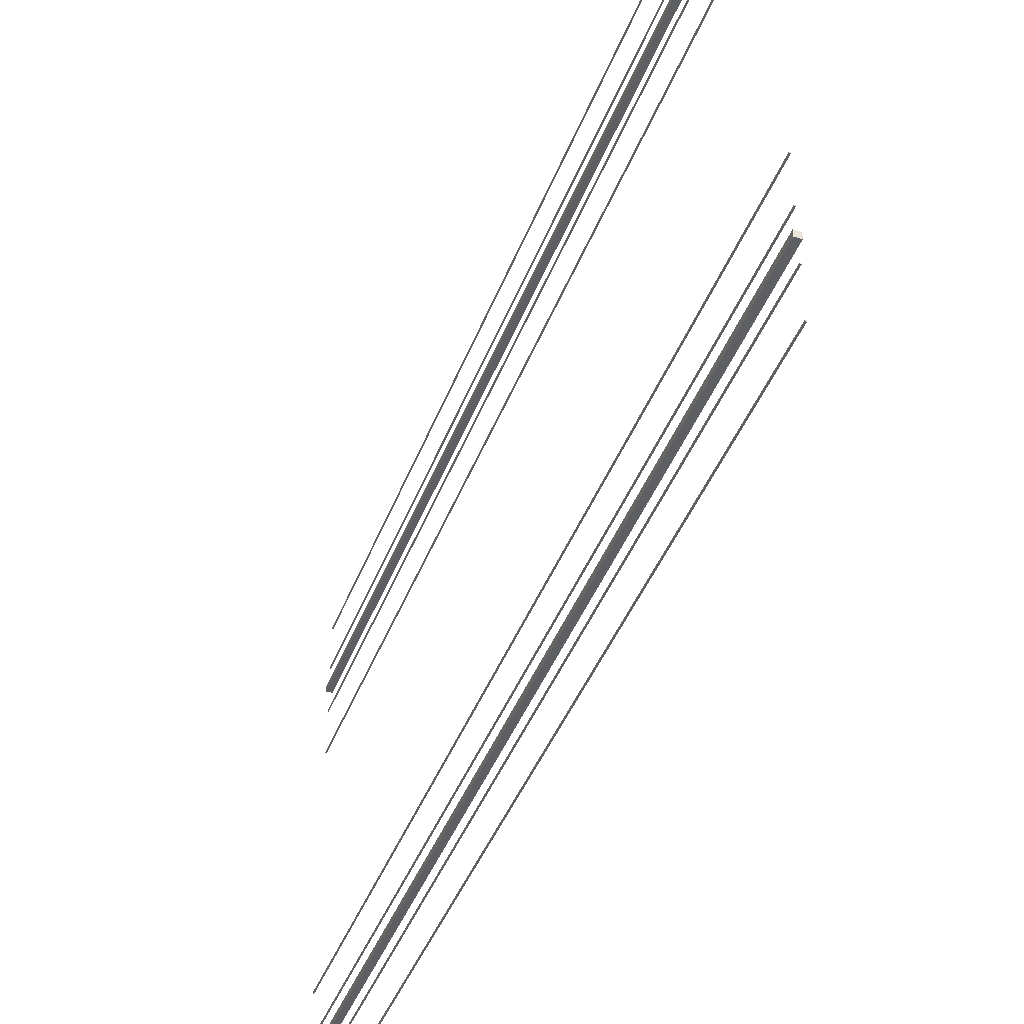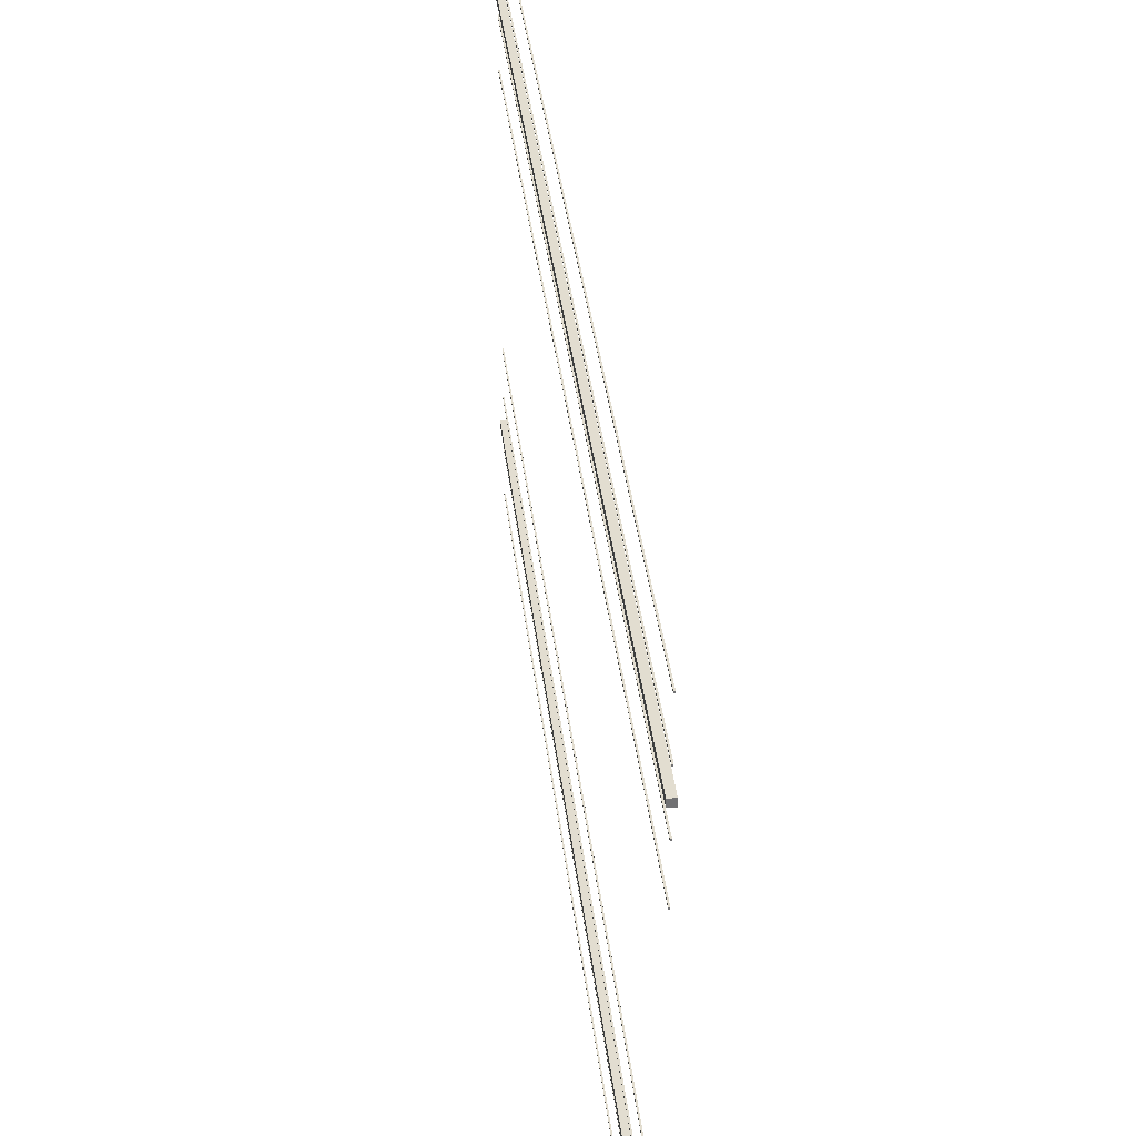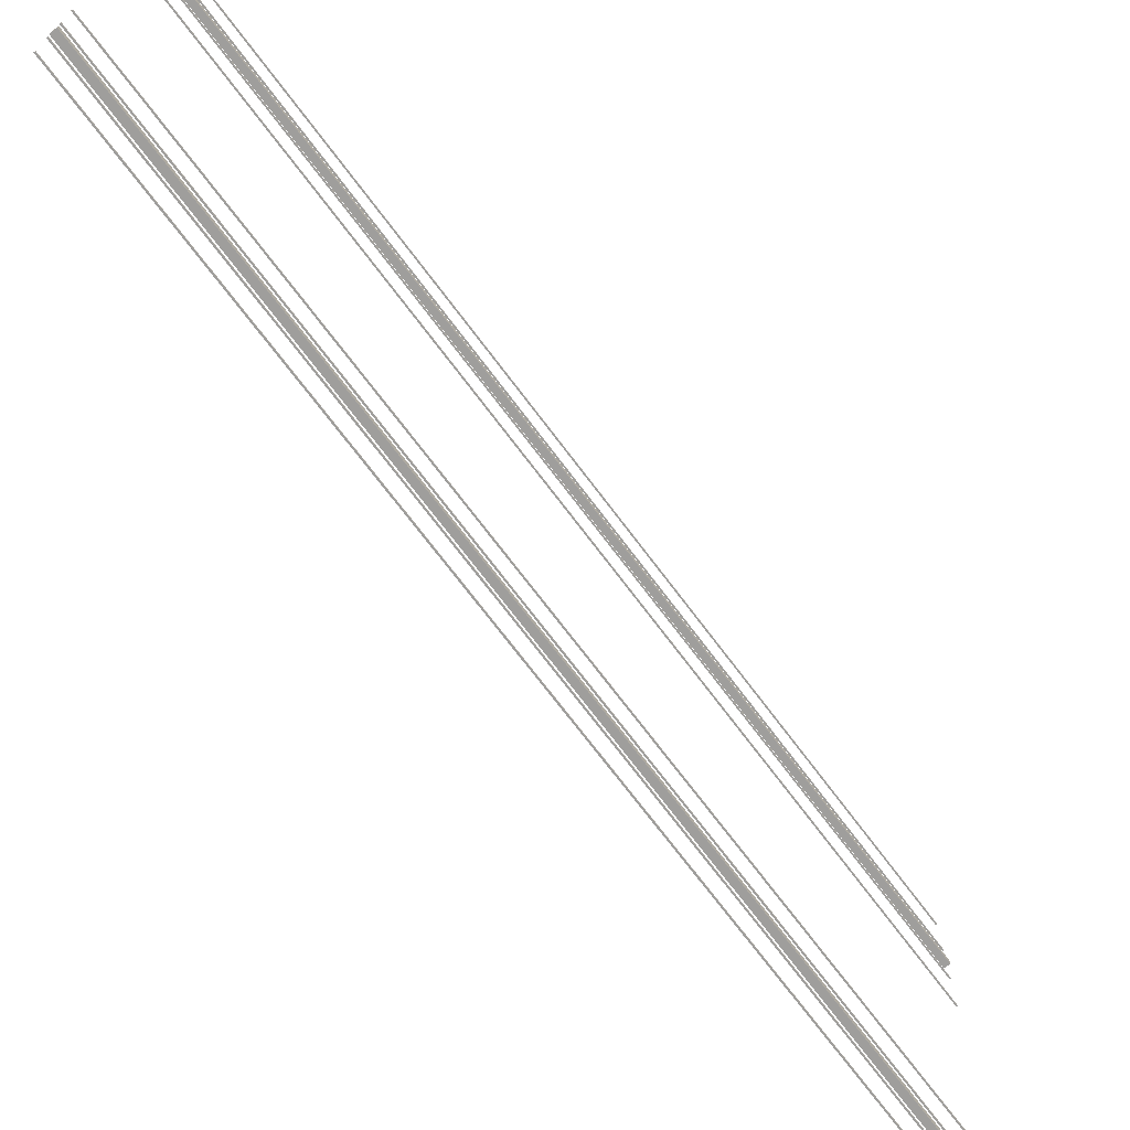
<metadata>
{"format":"obj","ext":"obj","renderer":"f3d","projection":"perspective","resolution":1024,"background":"white","views":[{"elev":-41.7,"azim":-19.7,"up":"+Z"},{"elev":35.1,"azim":173.8,"up":"+Z"},{"elev":-71.0,"azim":36.8,"up":"+Z"}]}
</metadata>
<code>
o cuboid
v -0.00625 1 1.756
v 0.00625 1 1.756
v -0.00625 -9 1.756
v 0.00625 -9 1.756
v -0.00625 1 1.744
v 0.00625 1 1.744
v -0.00625 -9 1.744
v 0.00625 -9 1.744
f 2 1 3 4
f 7 5 6 8
f 5 1 2 6
f 4 3 7 8
f 3 1 5 7
f 6 2 4 8
o cuboid
v -0.00625 1 2.256
v 0.00625 1 2.256
v -0.00625 -9 2.256
v 0.00625 -9 2.256
v -0.00625 1 2.244
v 0.00625 1 2.244
v -0.00625 -9 2.244
v 0.00625 -9 2.244
f 10 9 11 12
f 15 13 14 16
f 13 9 10 14
f 12 11 15 16
f 11 9 13 15
f 14 10 12 16
o cuboid
v -0.00625 1 1.281
v 0.00625 1 1.281
v -0.00625 -9 1.281
v 0.00625 -9 1.281
v -0.00625 1 1.269
v 0.00625 1 1.269
v -0.00625 -9 1.269
v 0.00625 -9 1.269
f 18 17 19 20
f 23 21 22 24
f 21 17 18 22
f 20 19 23 24
f 19 17 21 23
f 22 18 20 24
o cuboid
v -0.00625 1 2.731
v 0.00625 1 2.731
v -0.00625 -9 2.731
v 0.00625 -9 2.731
v -0.00625 1 2.719
v 0.00625 1 2.719
v -0.00625 -9 2.719
v 0.00625 -9 2.719
f 26 25 27 28
f 31 29 30 32
f 29 25 26 30
f 28 27 31 32
f 27 25 29 31
f 30 26 28 32
o cuboid
v -0.03125 0 2.031
v 0.03125 0 2.031
v -0.03125 -1 2.031
v 0.03125 -1 2.031
v -0.03125 0 1.969
v 0.03125 0 1.969
v -0.03125 -1 1.969
v 0.03125 -1 1.969
f 34 33 35 36
f 39 37 38 40
f 35 33 37 39
f 38 34 36 40
o cuboid
v -0.03125 -1 2.031
v 0.03125 -1 2.031
v -0.03125 -2 2.031
v 0.03125 -2 2.031
v -0.03125 -1 1.969
v 0.03125 -1 1.969
v -0.03125 -2 1.969
v 0.03125 -2 1.969
f 42 41 43 44
f 47 45 46 48
f 43 41 45 47
f 46 42 44 48
o cuboid
v -0.03125 -2 2.031
v 0.03125 -2 2.031
v -0.03125 -3 2.031
v 0.03125 -3 2.031
v -0.03125 -2 1.969
v 0.03125 -2 1.969
v -0.03125 -3 1.969
v 0.03125 -3 1.969
f 50 49 51 52
f 55 53 54 56
f 51 49 53 55
f 54 50 52 56
o cuboid
v -0.03125 -3 2.031
v 0.03125 -3 2.031
v -0.03125 -4 2.031
v 0.03125 -4 2.031
v -0.03125 -3 1.969
v 0.03125 -3 1.969
v -0.03125 -4 1.969
v 0.03125 -4 1.969
f 58 57 59 60
f 63 61 62 64
f 59 57 61 63
f 62 58 60 64
o cuboid
v -0.03125 -4 2.031
v 0.03125 -4 2.031
v -0.03125 -5 2.031
v 0.03125 -5 2.031
v -0.03125 -4 1.969
v 0.03125 -4 1.969
v -0.03125 -5 1.969
v 0.03125 -5 1.969
f 66 65 67 68
f 71 69 70 72
f 67 65 69 71
f 70 66 68 72
o cuboid
v -0.03125 -5 2.031
v 0.03125 -5 2.031
v -0.03125 -6 2.031
v 0.03125 -6 2.031
v -0.03125 -5 1.969
v 0.03125 -5 1.969
v -0.03125 -6 1.969
v 0.03125 -6 1.969
f 74 73 75 76
f 79 77 78 80
f 75 73 77 79
f 78 74 76 80
o cuboid
v -0.03125 -6 2.031
v 0.03125 -6 2.031
v -0.03125 -7 2.031
v 0.03125 -7 2.031
v -0.03125 -6 1.969
v 0.03125 -6 1.969
v -0.03125 -7 1.969
v 0.03125 -7 1.969
f 82 81 83 84
f 87 85 86 88
f 83 81 85 87
f 86 82 84 88
o cuboid
v -0.03125 -7 2.031
v 0.03125 -7 2.031
v -0.03125 -8 2.031
v 0.03125 -8 2.031
v -0.03125 -7 1.969
v 0.03125 -7 1.969
v -0.03125 -8 1.969
v 0.03125 -8 1.969
f 90 89 91 92
f 95 93 94 96
f 91 89 93 95
f 94 90 92 96
o cuboid
v -0.03125 1 2.031
v 0.03125 1 2.031
v -0.03125 0 2.031
v 0.03125 0 2.031
v -0.03125 1 1.969
v 0.03125 1 1.969
v -0.03125 0 1.969
v 0.03125 0 1.969
f 98 97 99 100
f 103 101 102 104
f 101 97 98 102
f 99 97 101 103
f 102 98 100 104
o cuboid
v -0.03125 -8 2.031
v 0.03125 -8 2.031
v -0.03125 -9 2.031
v 0.03125 -9 2.031
v -0.03125 -8 1.969
v 0.03125 -8 1.969
v -0.03125 -9 1.969
v 0.03125 -9 1.969
f 106 105 107 108
f 111 109 110 112
f 108 107 111 112
f 107 105 109 111
f 110 106 108 112
o cuboid
v -0.00625 1 -2.244
v 0.00625 1 -2.244
v -0.00625 -9 -2.244
v 0.00625 -9 -2.244
v -0.00625 1 -2.256
v 0.00625 1 -2.256
v -0.00625 -9 -2.256
v 0.00625 -9 -2.256
f 114 113 115 116
f 119 117 118 120
f 117 113 114 118
f 116 115 119 120
f 115 113 117 119
f 118 114 116 120
o cuboid
v -0.00625 1 -1.744
v 0.00625 1 -1.744
v -0.00625 -9 -1.744
v 0.00625 -9 -1.744
v -0.00625 1 -1.756
v 0.00625 1 -1.756
v -0.00625 -9 -1.756
v 0.00625 -9 -1.756
f 122 121 123 124
f 127 125 126 128
f 125 121 122 126
f 124 123 127 128
f 123 121 125 127
f 126 122 124 128
o cuboid
v -0.00625 1 -2.719
v 0.00625 1 -2.719
v -0.00625 -9 -2.719
v 0.00625 -9 -2.719
v -0.00625 1 -2.731
v 0.00625 1 -2.731
v -0.00625 -9 -2.731
v 0.00625 -9 -2.731
f 130 129 131 132
f 135 133 134 136
f 133 129 130 134
f 132 131 135 136
f 131 129 133 135
f 134 130 132 136
o cuboid
v -0.00625 1 -1.269
v 0.00625 1 -1.269
v -0.00625 -9 -1.269
v 0.00625 -9 -1.269
v -0.00625 1 -1.281
v 0.00625 1 -1.281
v -0.00625 -9 -1.281
v 0.00625 -9 -1.281
f 138 137 139 140
f 143 141 142 144
f 141 137 138 142
f 140 139 143 144
f 139 137 141 143
f 142 138 140 144
o cuboid
v -0.03125 0 -1.969
v 0.03125 0 -1.969
v -0.03125 -1 -1.969
v 0.03125 -1 -1.969
v -0.03125 0 -2.031
v 0.03125 0 -2.031
v -0.03125 -1 -2.031
v 0.03125 -1 -2.031
f 146 145 147 148
f 151 149 150 152
f 147 145 149 151
f 150 146 148 152
o cuboid
v -0.03125 -1 -1.969
v 0.03125 -1 -1.969
v -0.03125 -2 -1.969
v 0.03125 -2 -1.969
v -0.03125 -1 -2.031
v 0.03125 -1 -2.031
v -0.03125 -2 -2.031
v 0.03125 -2 -2.031
f 154 153 155 156
f 159 157 158 160
f 155 153 157 159
f 158 154 156 160
o cuboid
v -0.03125 -2 -1.969
v 0.03125 -2 -1.969
v -0.03125 -3 -1.969
v 0.03125 -3 -1.969
v -0.03125 -2 -2.031
v 0.03125 -2 -2.031
v -0.03125 -3 -2.031
v 0.03125 -3 -2.031
f 162 161 163 164
f 167 165 166 168
f 163 161 165 167
f 166 162 164 168
o cuboid
v -0.03125 -3 -1.969
v 0.03125 -3 -1.969
v -0.03125 -4 -1.969
v 0.03125 -4 -1.969
v -0.03125 -3 -2.031
v 0.03125 -3 -2.031
v -0.03125 -4 -2.031
v 0.03125 -4 -2.031
f 170 169 171 172
f 175 173 174 176
f 171 169 173 175
f 174 170 172 176
o cuboid
v -0.03125 -4 -1.969
v 0.03125 -4 -1.969
v -0.03125 -5 -1.969
v 0.03125 -5 -1.969
v -0.03125 -4 -2.031
v 0.03125 -4 -2.031
v -0.03125 -5 -2.031
v 0.03125 -5 -2.031
f 178 177 179 180
f 183 181 182 184
f 179 177 181 183
f 182 178 180 184
o cuboid
v -0.03125 -5 -1.969
v 0.03125 -5 -1.969
v -0.03125 -6 -1.969
v 0.03125 -6 -1.969
v -0.03125 -5 -2.031
v 0.03125 -5 -2.031
v -0.03125 -6 -2.031
v 0.03125 -6 -2.031
f 186 185 187 188
f 191 189 190 192
f 187 185 189 191
f 190 186 188 192
o cuboid
v -0.03125 -6 -1.969
v 0.03125 -6 -1.969
v -0.03125 -7 -1.969
v 0.03125 -7 -1.969
v -0.03125 -6 -2.031
v 0.03125 -6 -2.031
v -0.03125 -7 -2.031
v 0.03125 -7 -2.031
f 194 193 195 196
f 199 197 198 200
f 195 193 197 199
f 198 194 196 200
o cuboid
v -0.03125 -7 -1.969
v 0.03125 -7 -1.969
v -0.03125 -8 -1.969
v 0.03125 -8 -1.969
v -0.03125 -7 -2.031
v 0.03125 -7 -2.031
v -0.03125 -8 -2.031
v 0.03125 -8 -2.031
f 202 201 203 204
f 207 205 206 208
f 203 201 205 207
f 206 202 204 208
o cuboid
v -0.03125 1 -1.969
v 0.03125 1 -1.969
v -0.03125 0 -1.969
v 0.03125 0 -1.969
v -0.03125 1 -2.031
v 0.03125 1 -2.031
v -0.03125 0 -2.031
v 0.03125 0 -2.031
f 210 209 211 212
f 215 213 214 216
f 213 209 210 214
f 211 209 213 215
f 214 210 212 216
o cuboid
v -0.03125 -8 -1.969
v 0.03125 -8 -1.969
v -0.03125 -9 -1.969
v 0.03125 -9 -1.969
v -0.03125 -8 -2.031
v 0.03125 -8 -2.031
v -0.03125 -9 -2.031
v 0.03125 -9 -2.031
f 218 217 219 220
f 223 221 222 224
f 220 219 223 224
f 219 217 221 223
f 222 218 220 224

</code>
